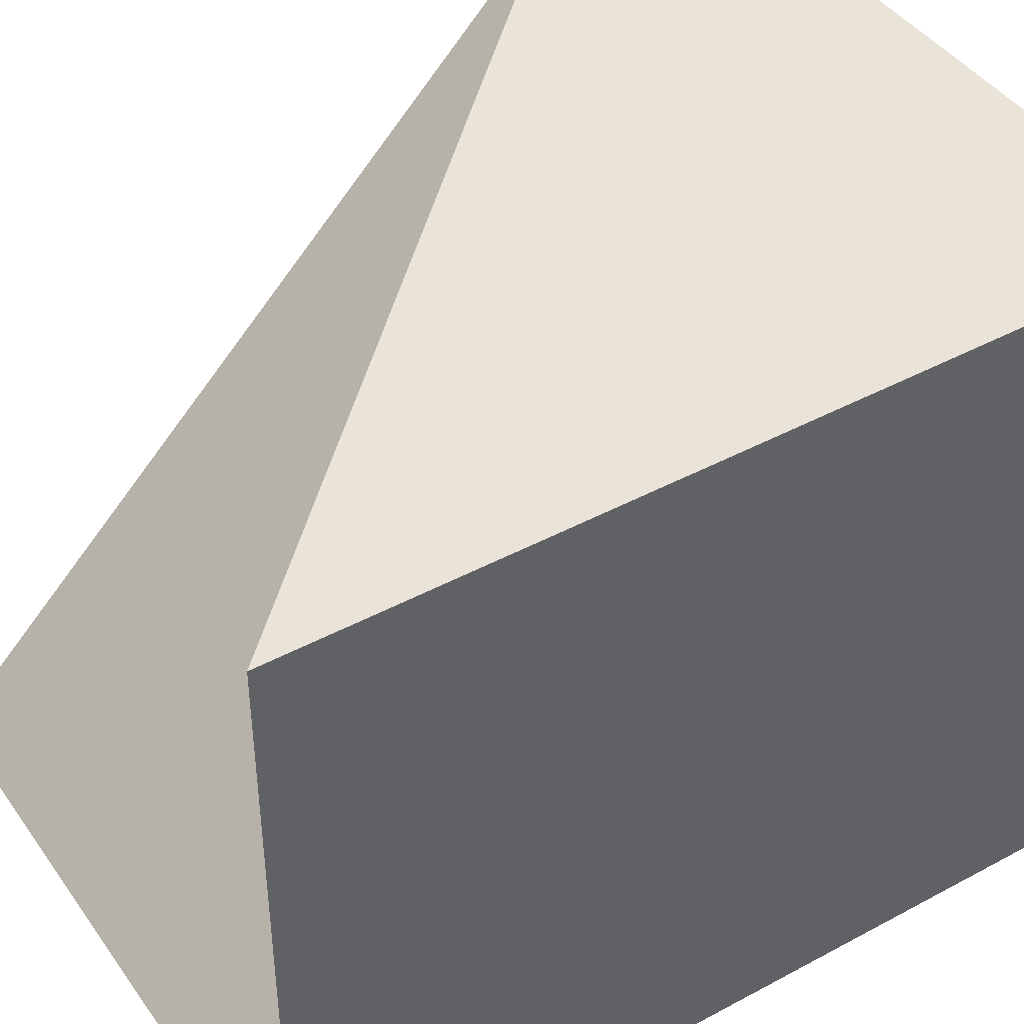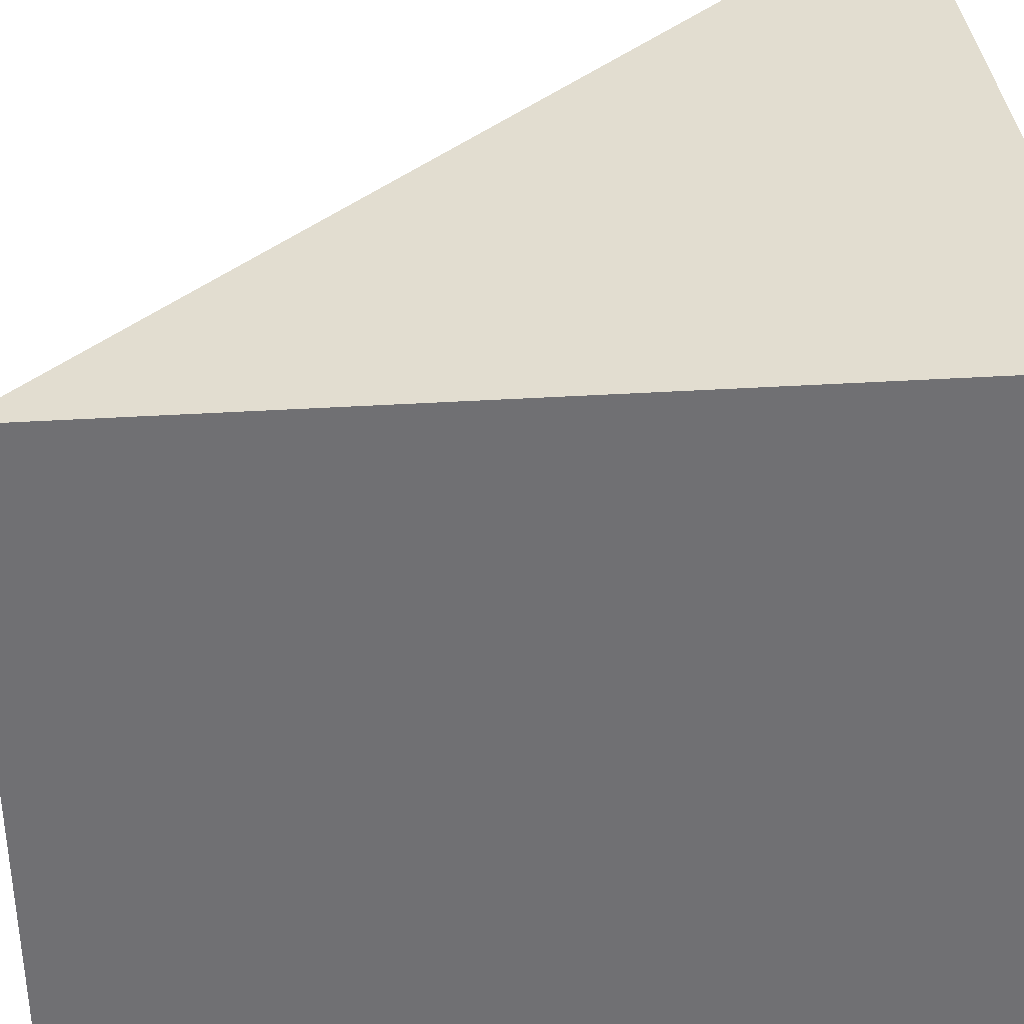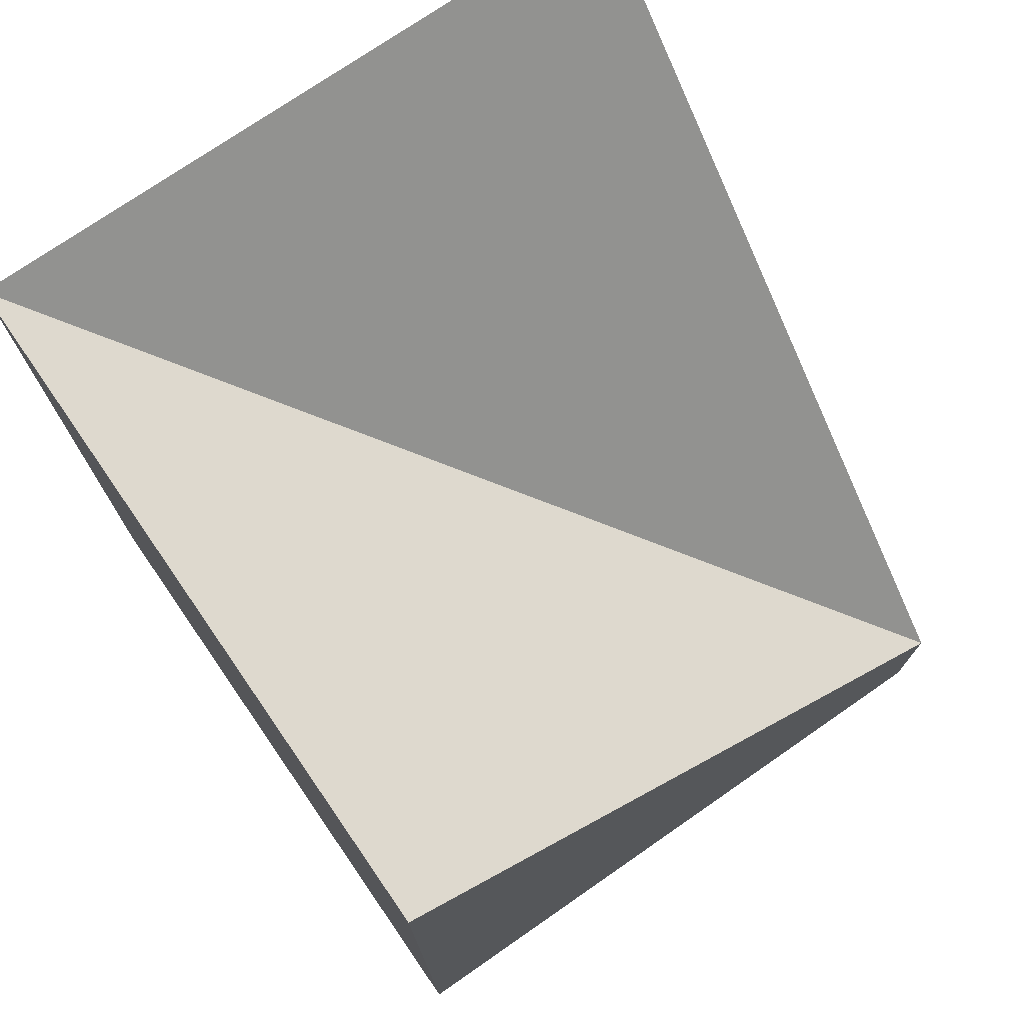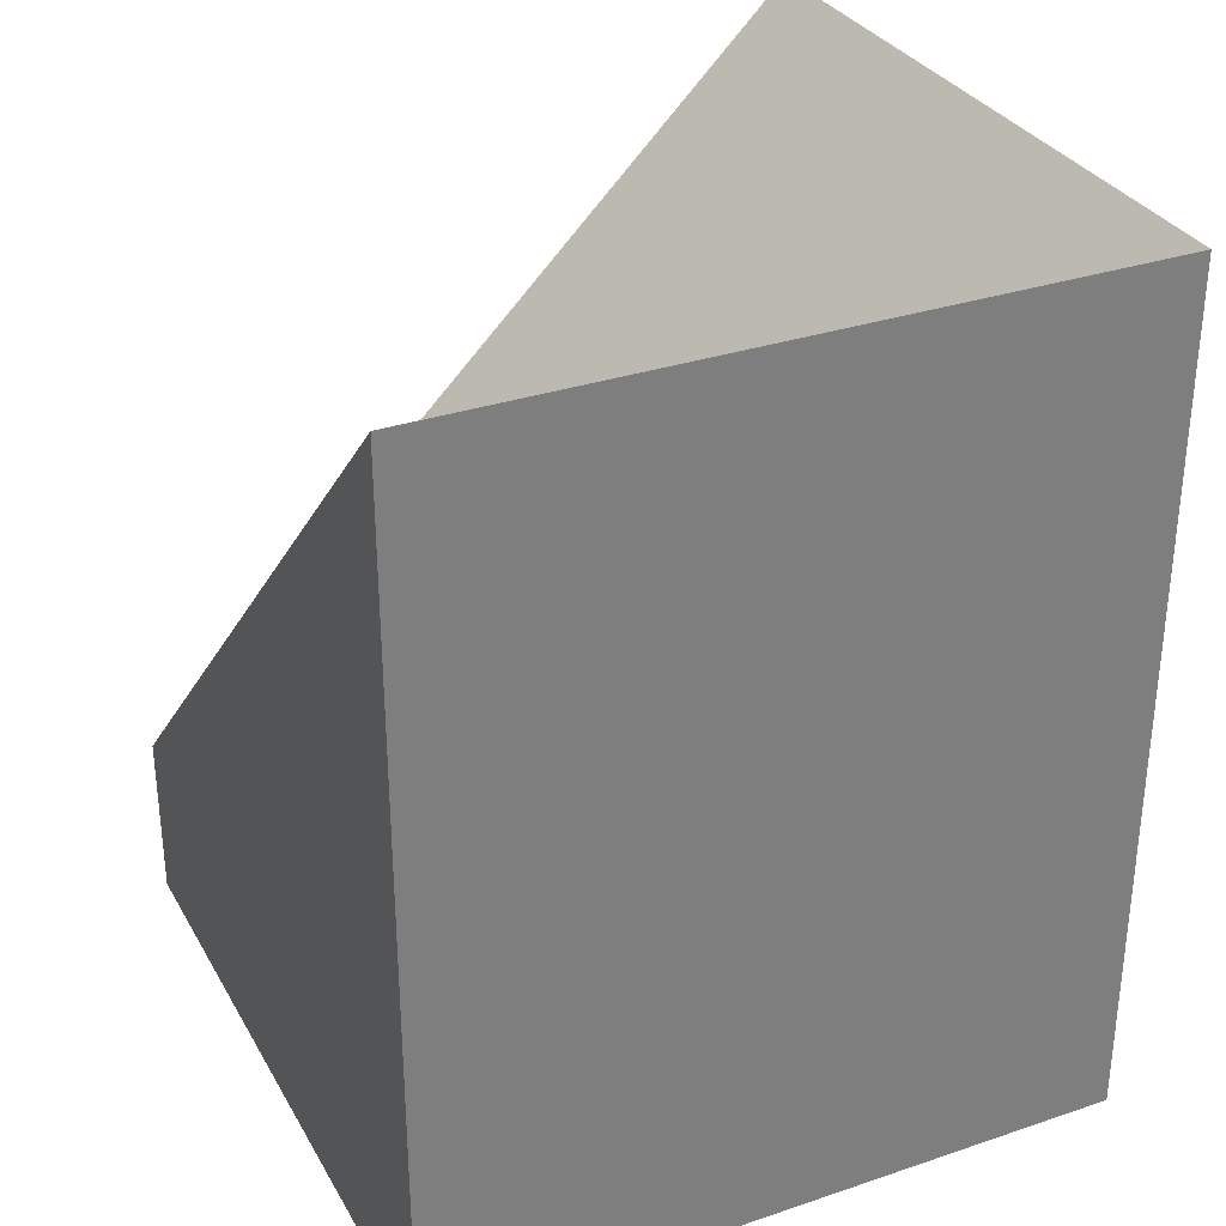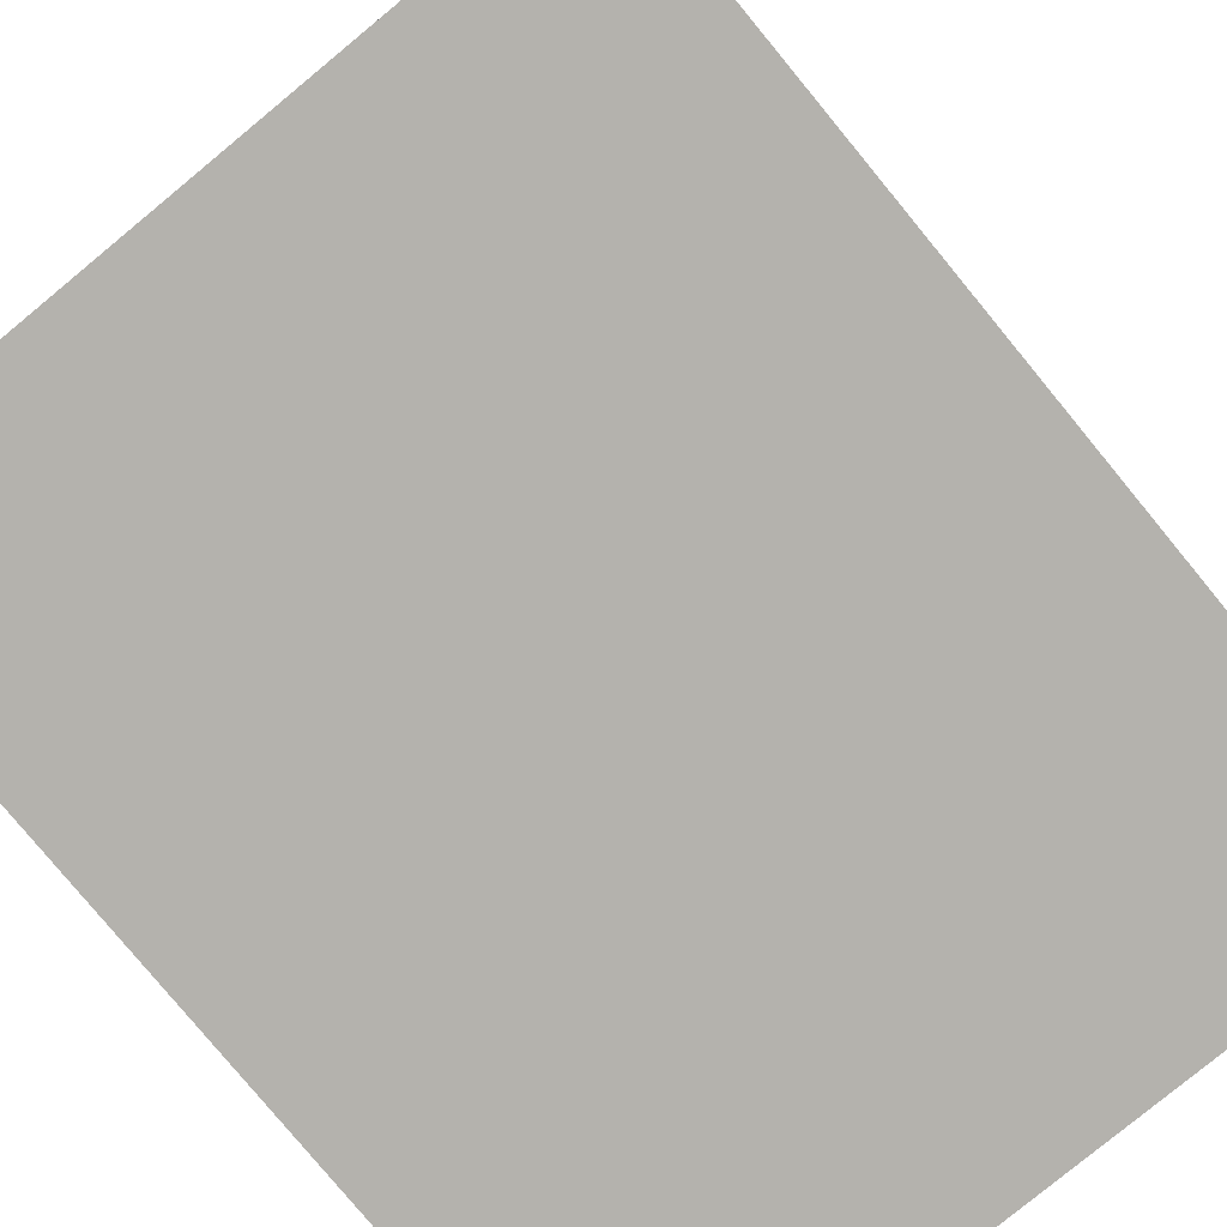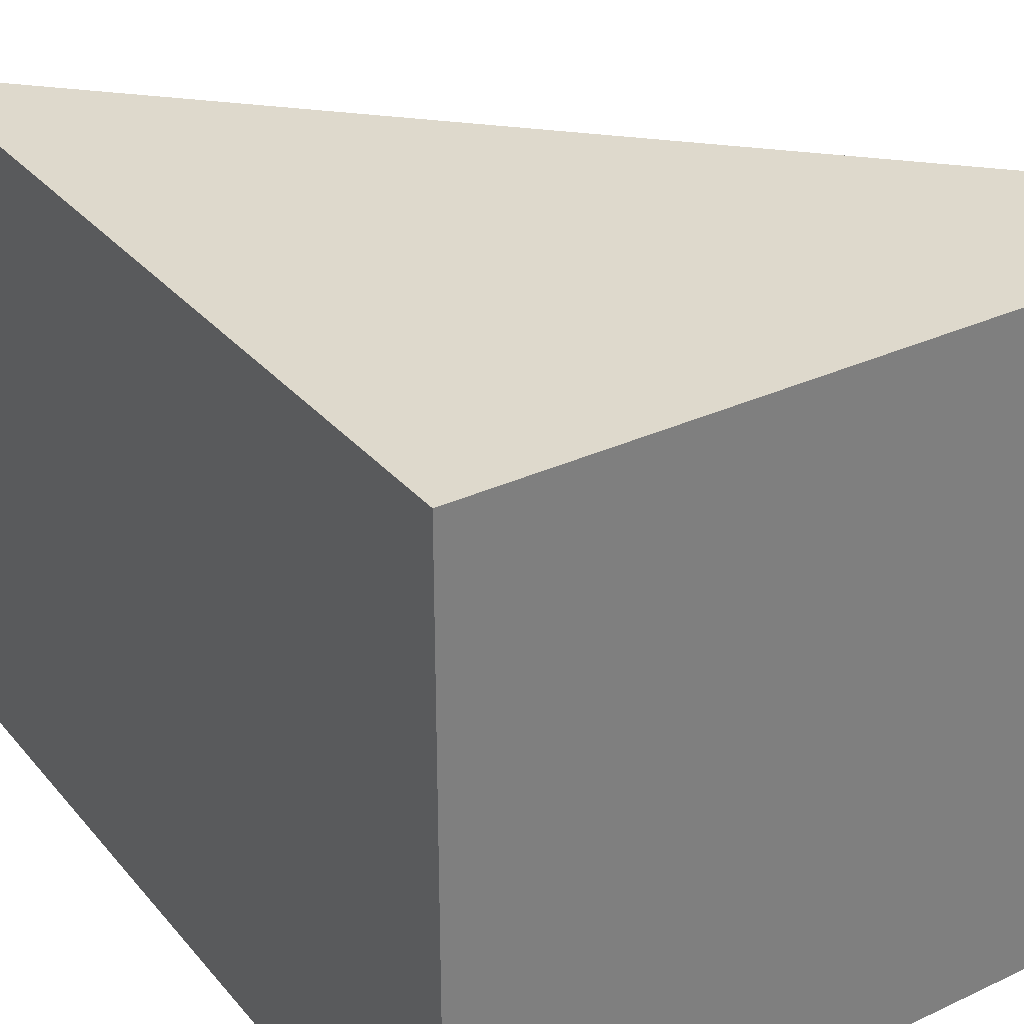
<metadata>
{"format":"obj","ext":"obj","renderer":"f3d","projection":"perspective","resolution":1024,"background":"white","views":[{"elev":43.3,"azim":-122.5,"up":"+Z"},{"elev":35.3,"azim":-94.9,"up":"+Z"},{"elev":74.4,"azim":-34.7,"up":"+Y"},{"elev":31.9,"azim":154.7,"up":"+Y"},{"elev":-79.5,"azim":-140.5,"up":"+Z"},{"elev":31.9,"azim":-33.2,"up":"+Z"}]}
</metadata>
<code>
o model_1138
v -0.5 1 -0.5
v -0.5 0 -0.5
v -0.5 1 0.5
v -0.5 0 0.5
v -0.5 0 0.5
v 0.5 0 0.5
v -0.5 1 0.5
v -0.5 1.25 -0.5
v -0.5 1 -0.5
v -0.5 1.25 0.5
v -0.5 1 0.5
v 0.5 0 0.5
v 0.5 0.25 0.5
v -0.5 1 0.5
v -0.5 1.25 0.5
v 0.5 0.25 0.5
v -0.5 1.25 -0.5
v -0.5 1.25 0.5
v 0.5 1 -0.5
v 0.5 0 -0.5
v -0.5 1 -0.5
v -0.5 0 -0.5
v 0.5 0.25 0.5
v 0.5 1.25 -0.5
v -0.5 1.25 -0.5
v -0.5 0 -0.5
v 0.5 0 -0.5
v -0.5 0 0.5
v 0.5 0 0.5
v 0.5 0 0.5
v 0.5 0 -0.5
v 0.5 1 -0.5
v 0.5 1.25 -0.5
v 0.5 1 -0.5
v -0.5 1.25 -0.5
v -0.5 1 -0.5
v 0.5 0 0.5
v 0.5 1 -0.5
v 0.5 0.25 0.5
v 0.5 1.25 -0.5
g surface_000
f 30 31 32
f 23 24 25
f 16 17 18
f 5 6 7
f 39 38 40
f 37 38 39
f 35 34 36
f 33 34 35
f 28 27 29
f 26 27 28
f 21 20 22
f 19 20 21
f 14 13 15
f 12 13 14
f 10 9 11
f 8 9 10
f 3 2 4
f 1 2 3

</code>
